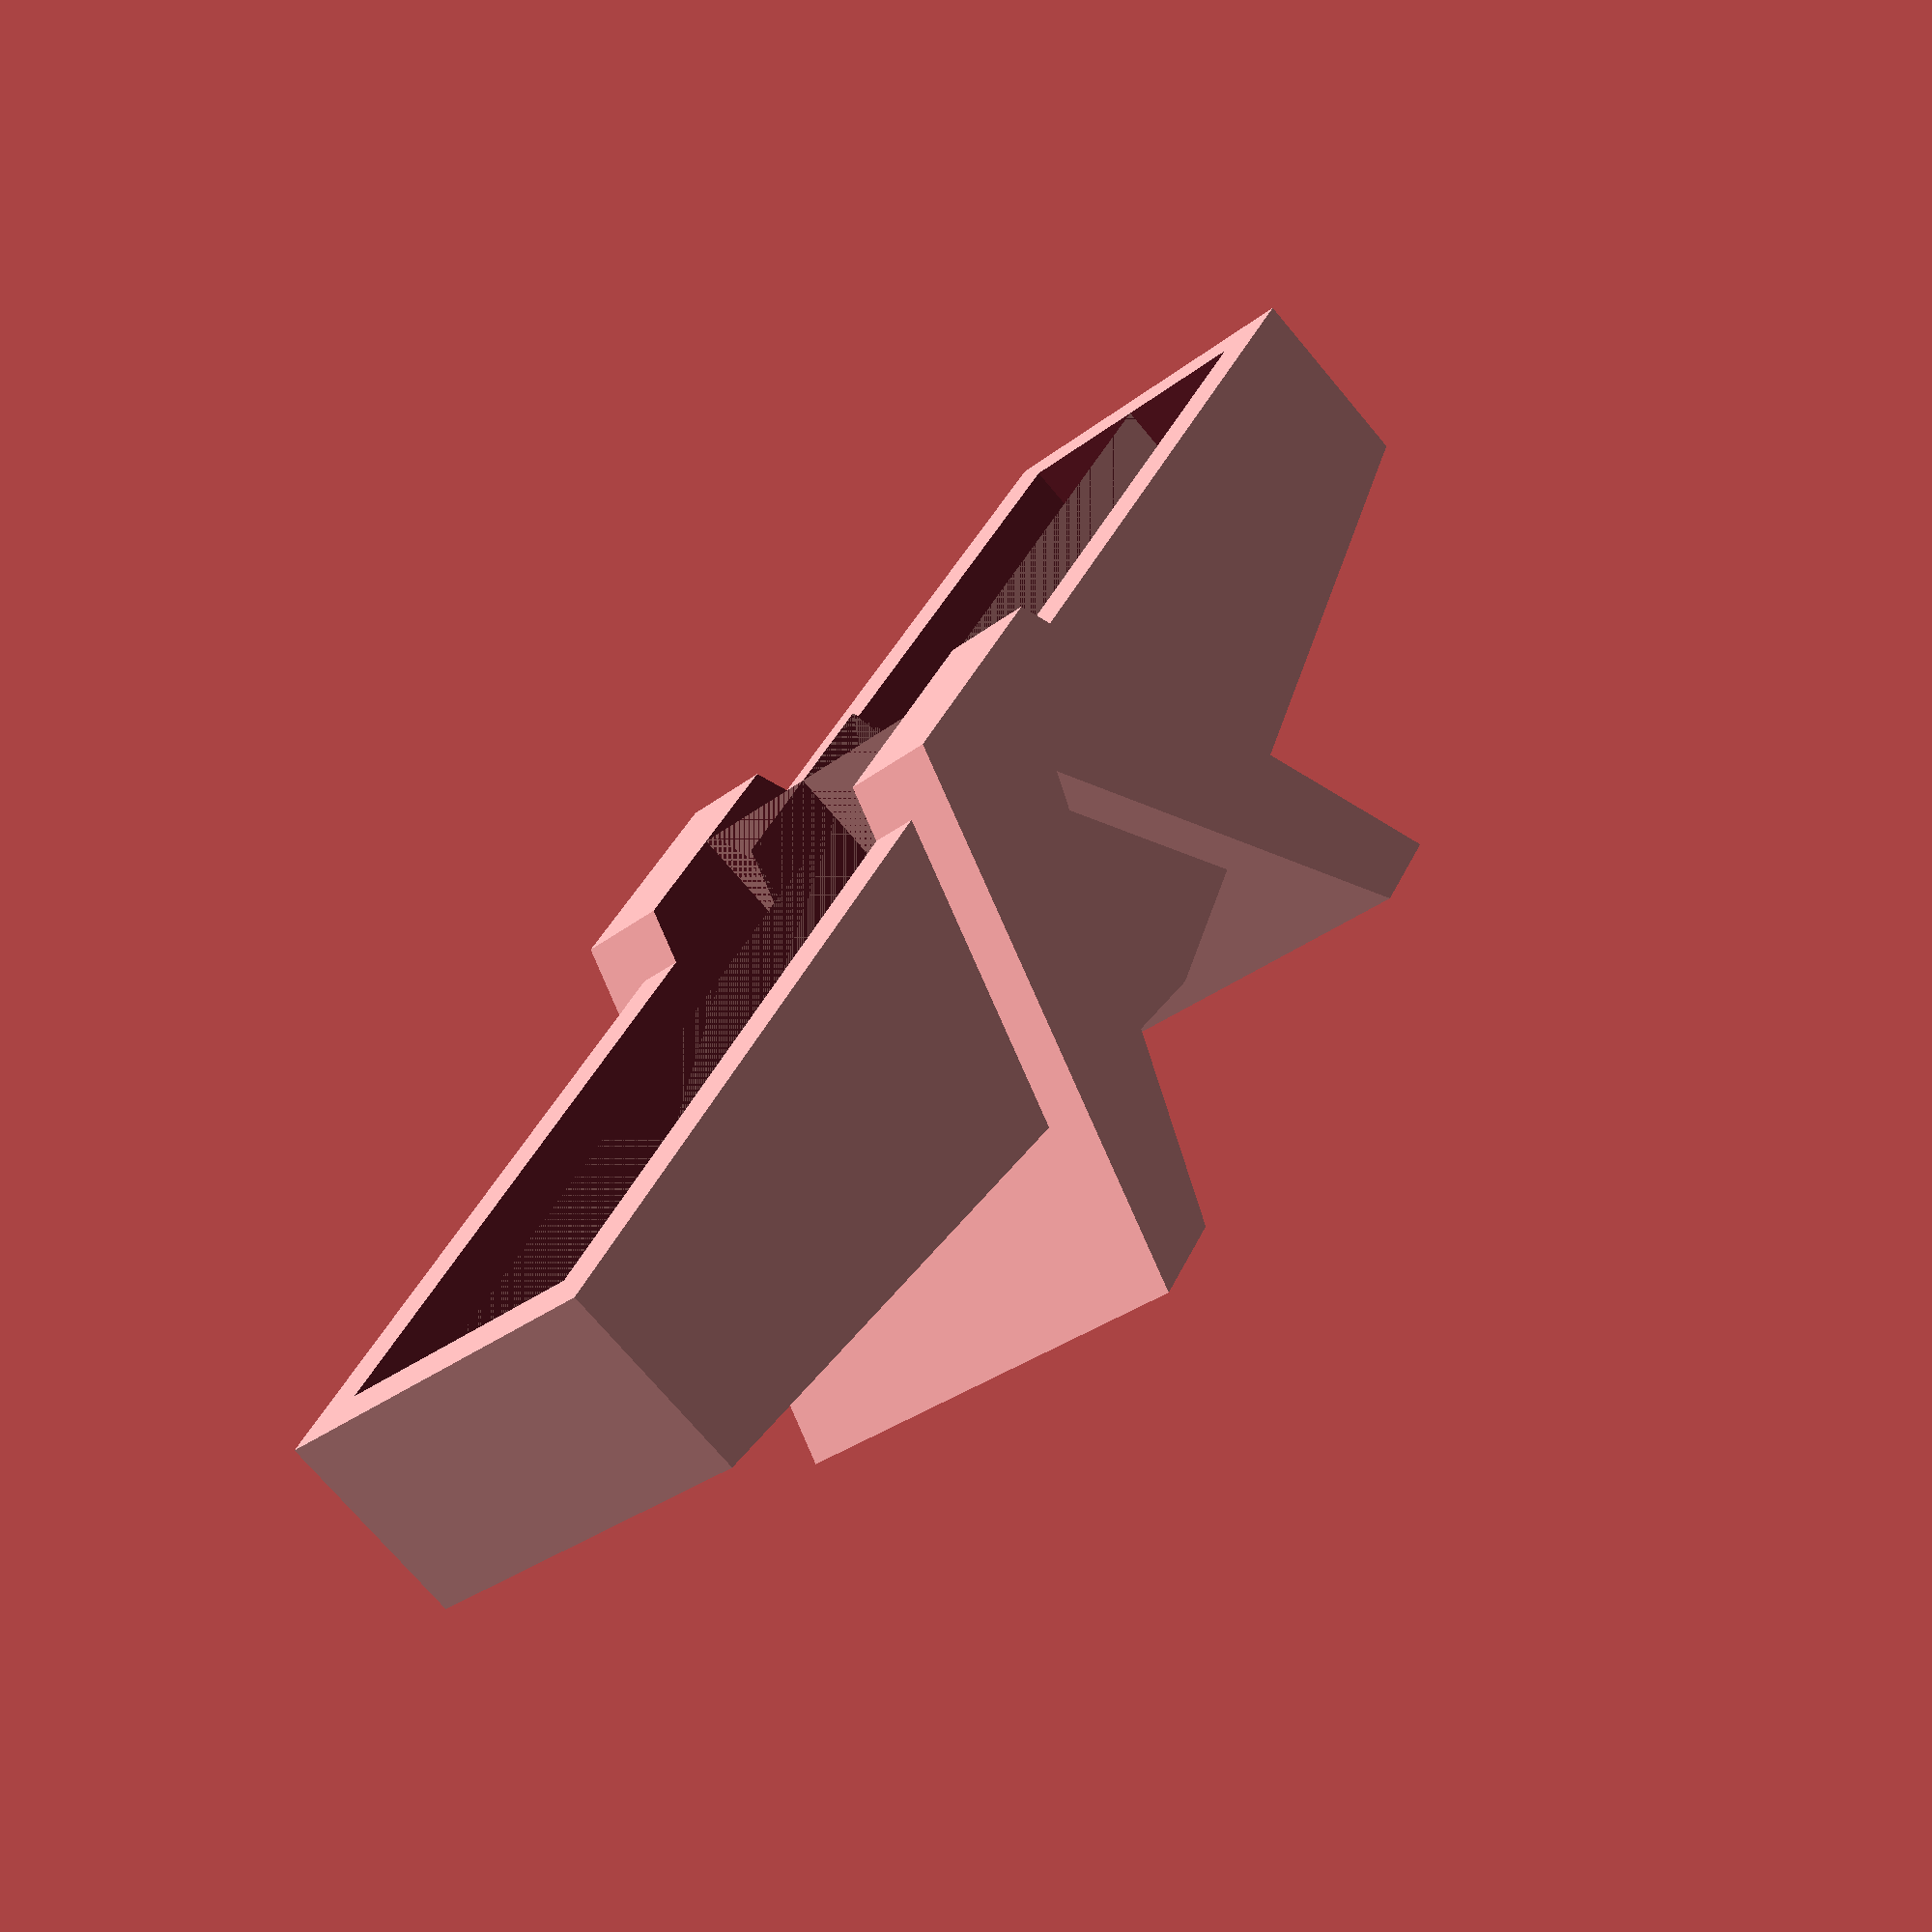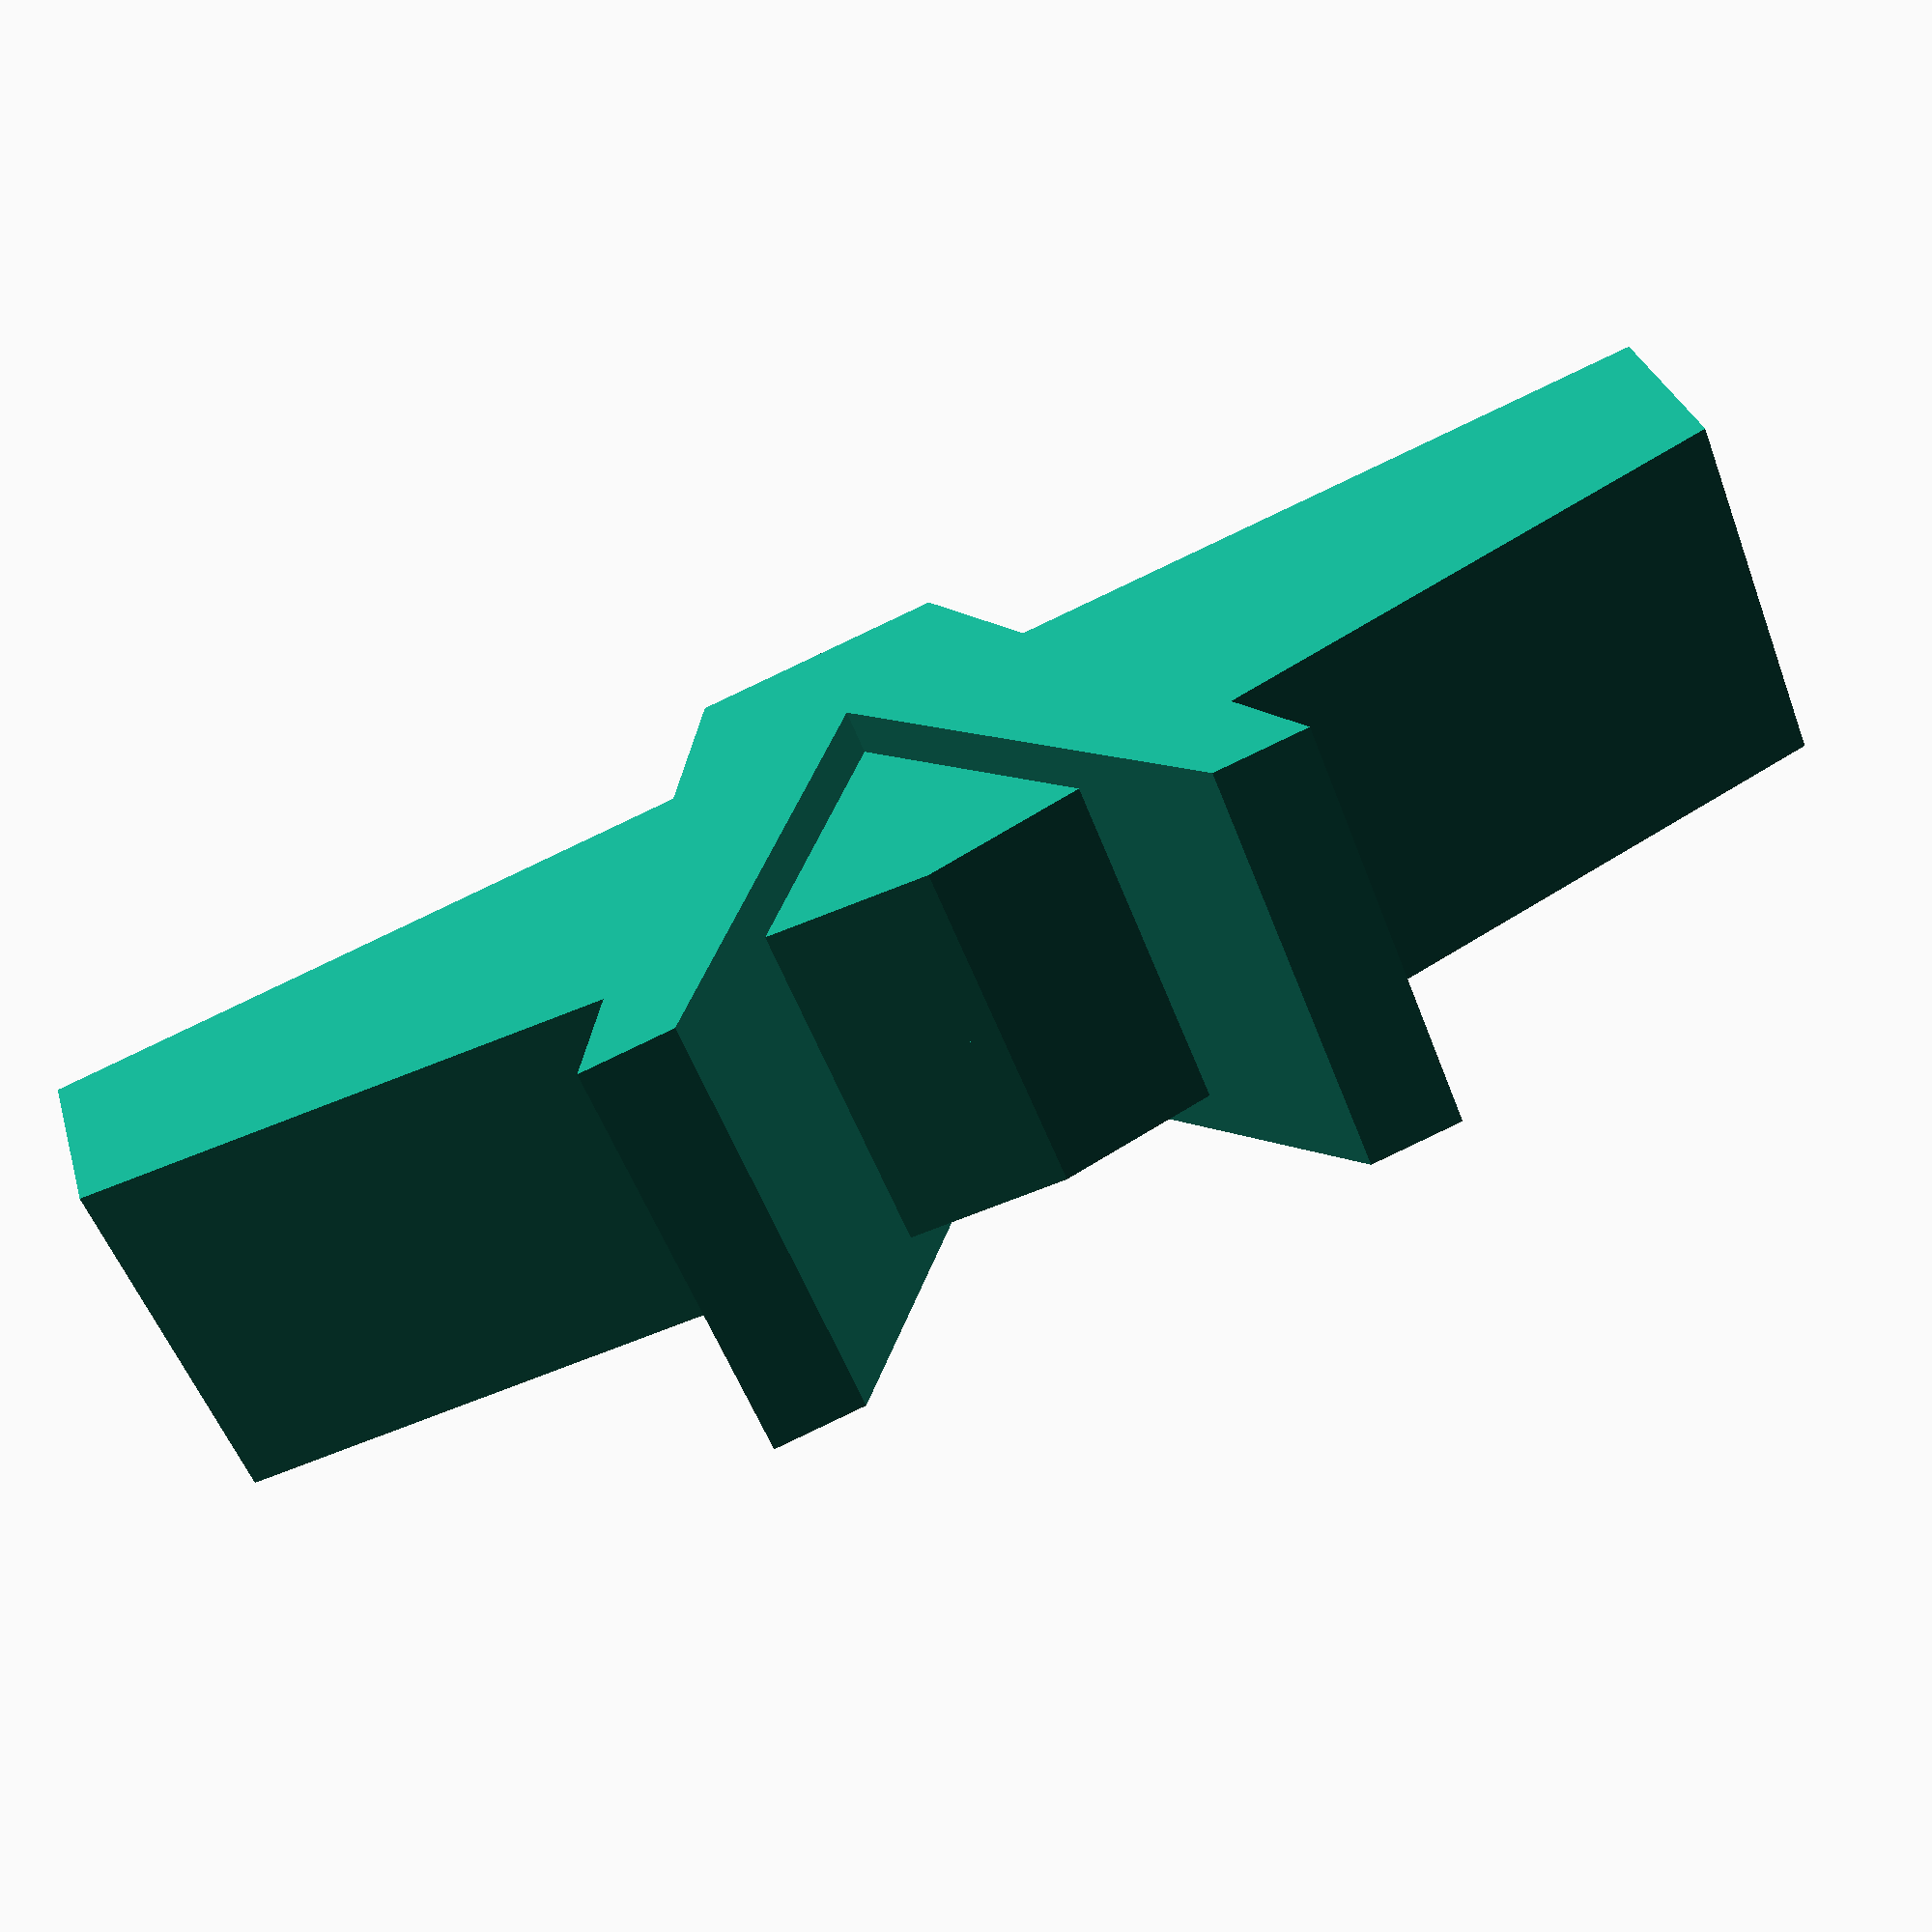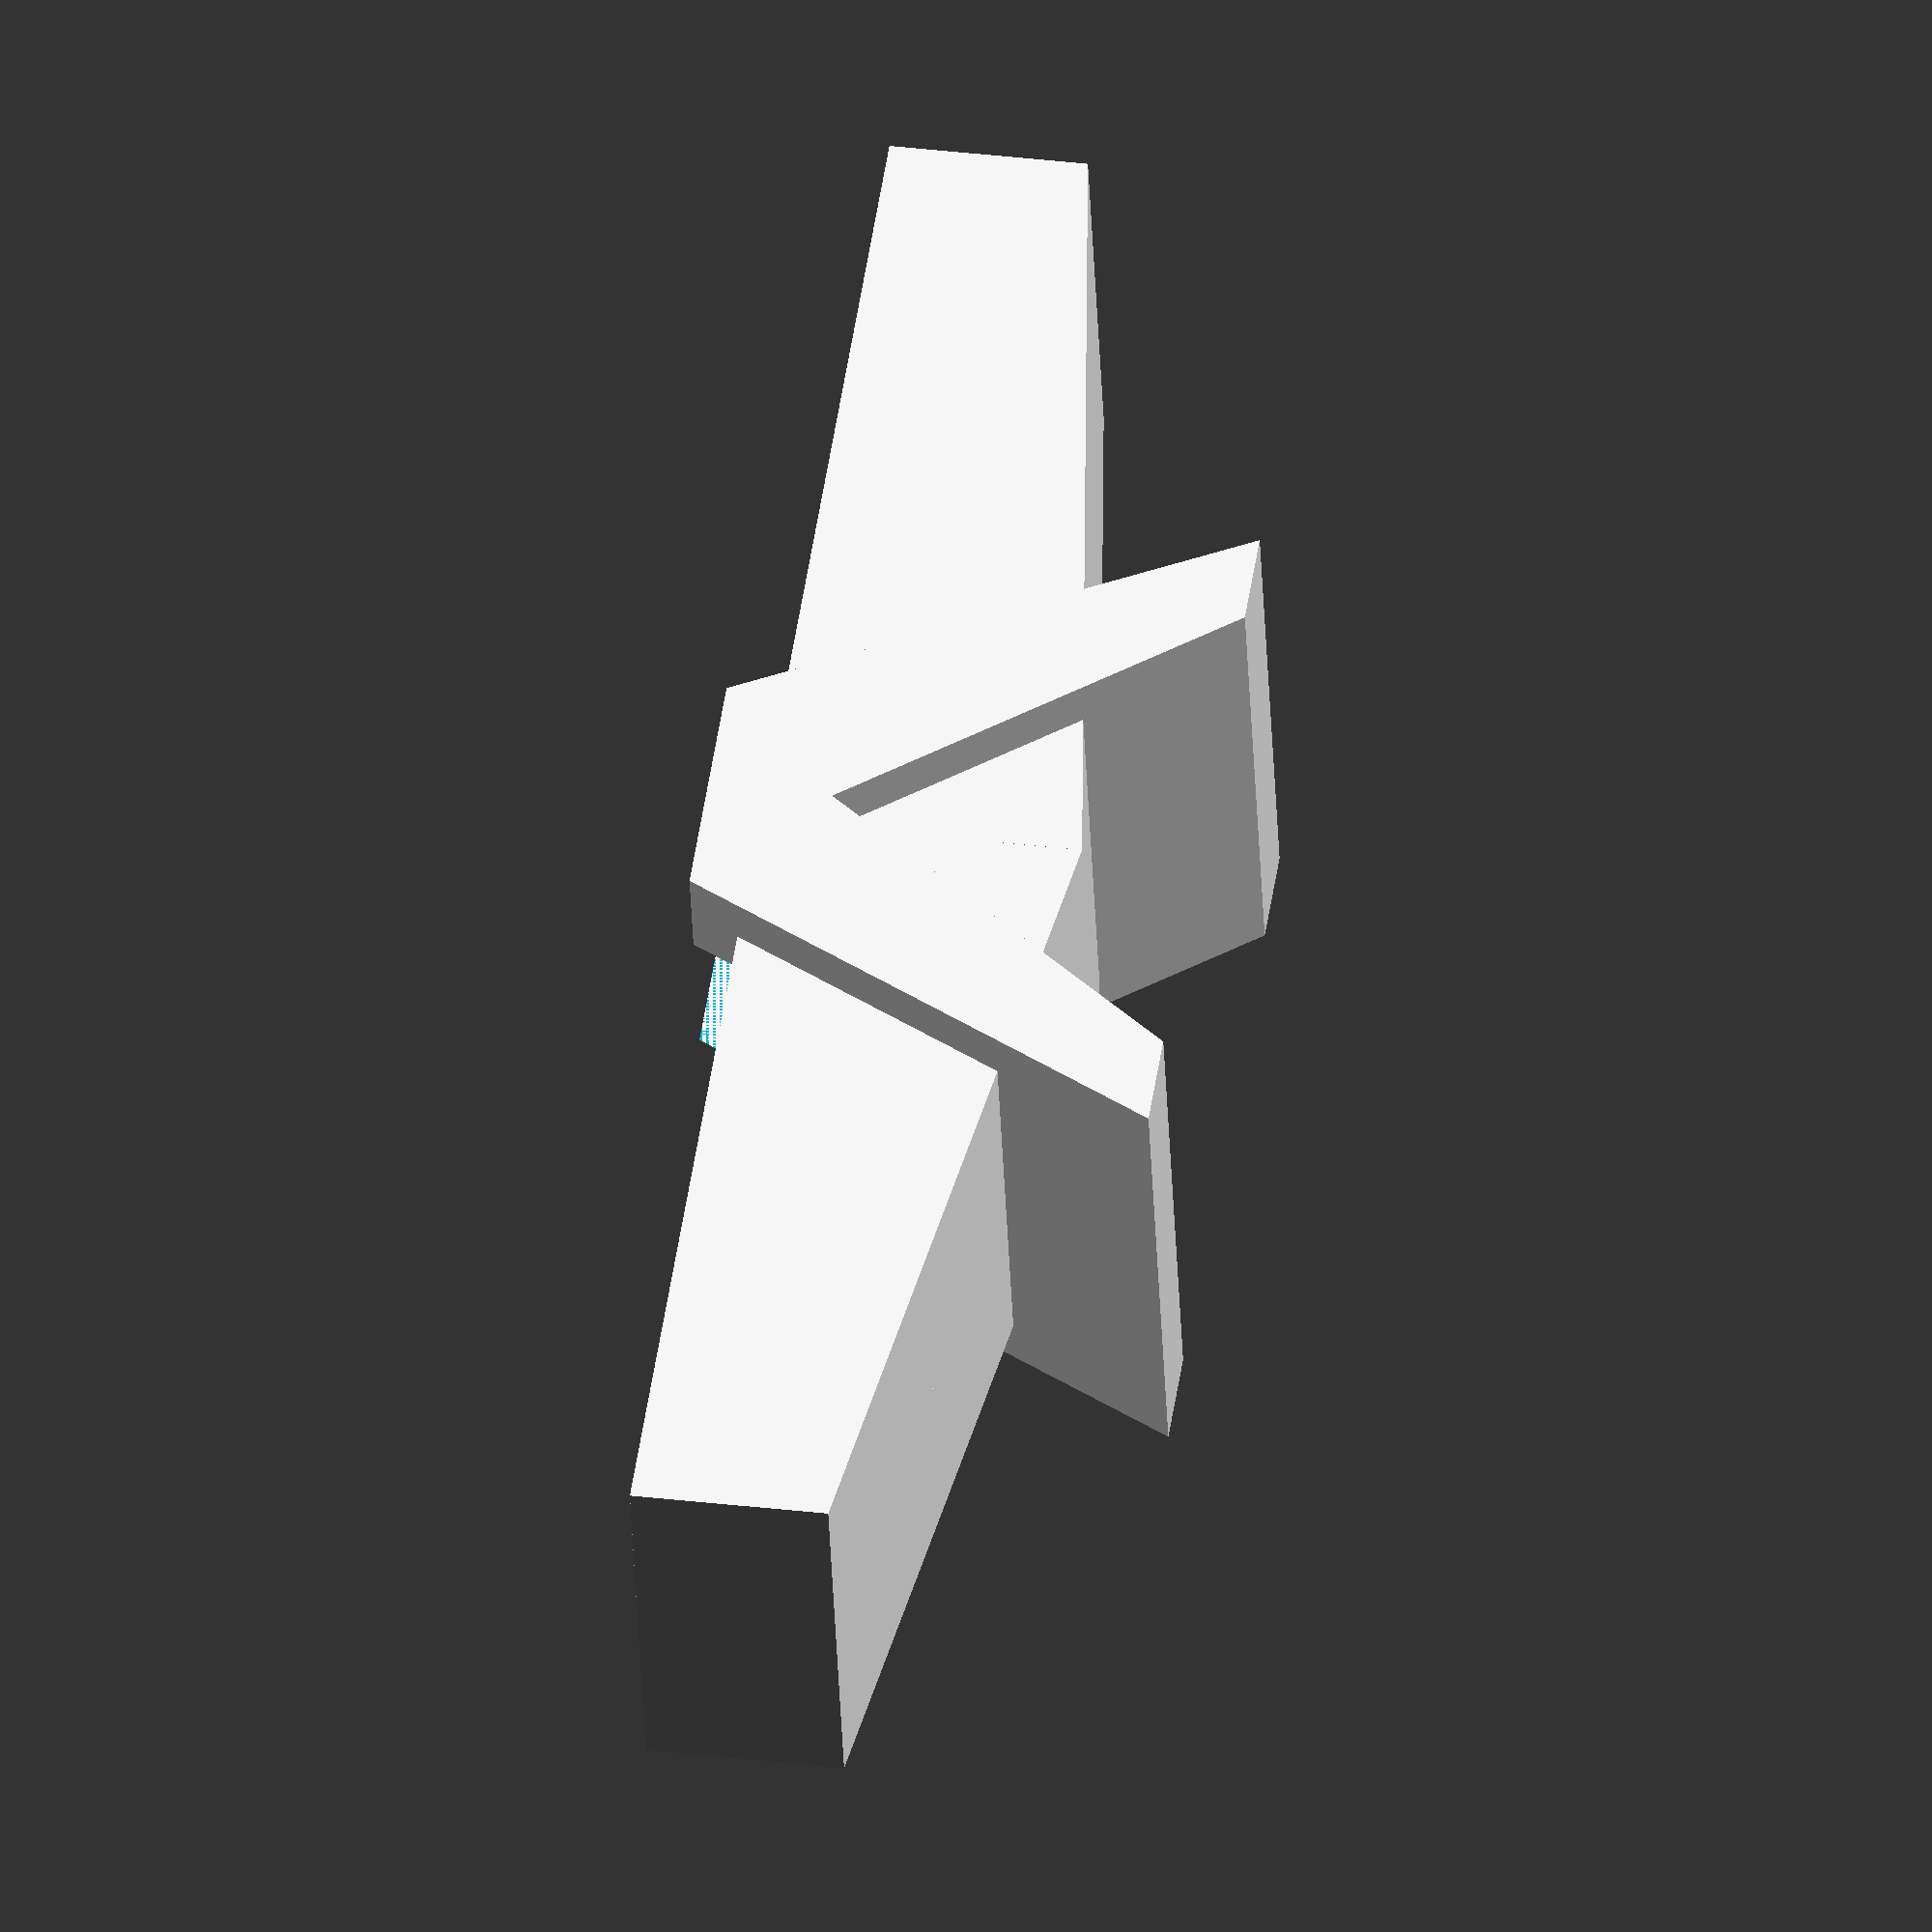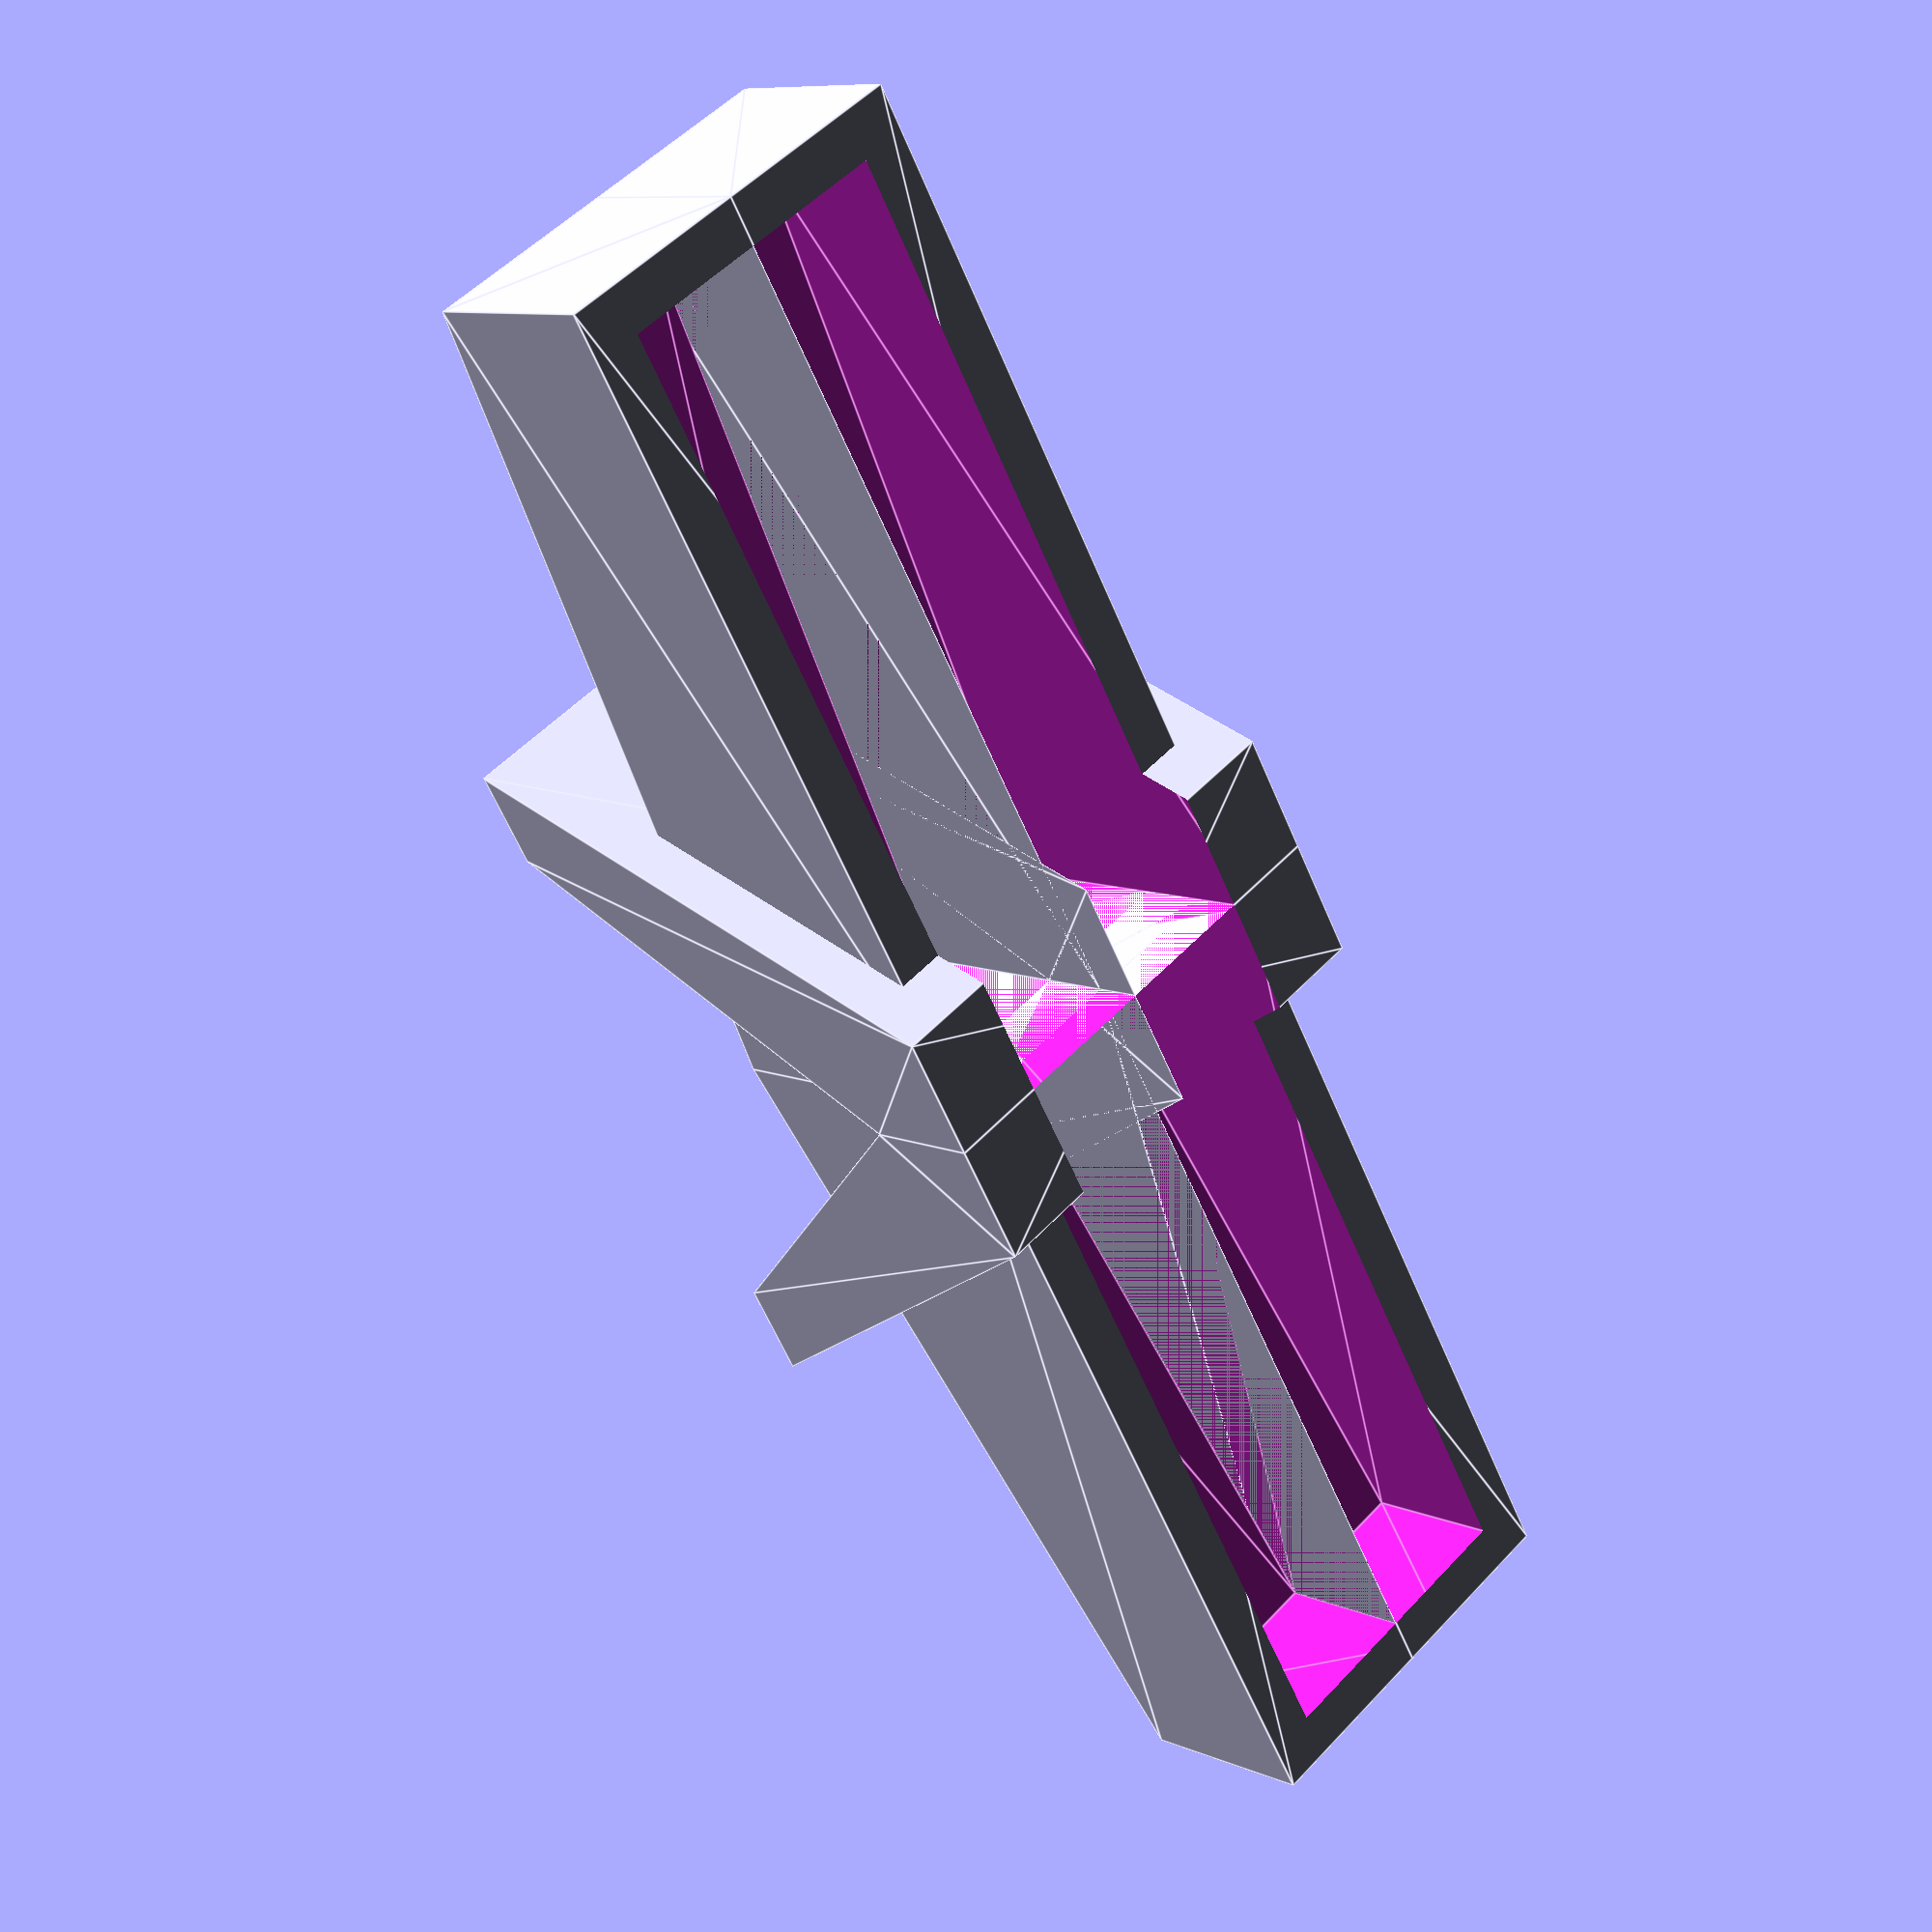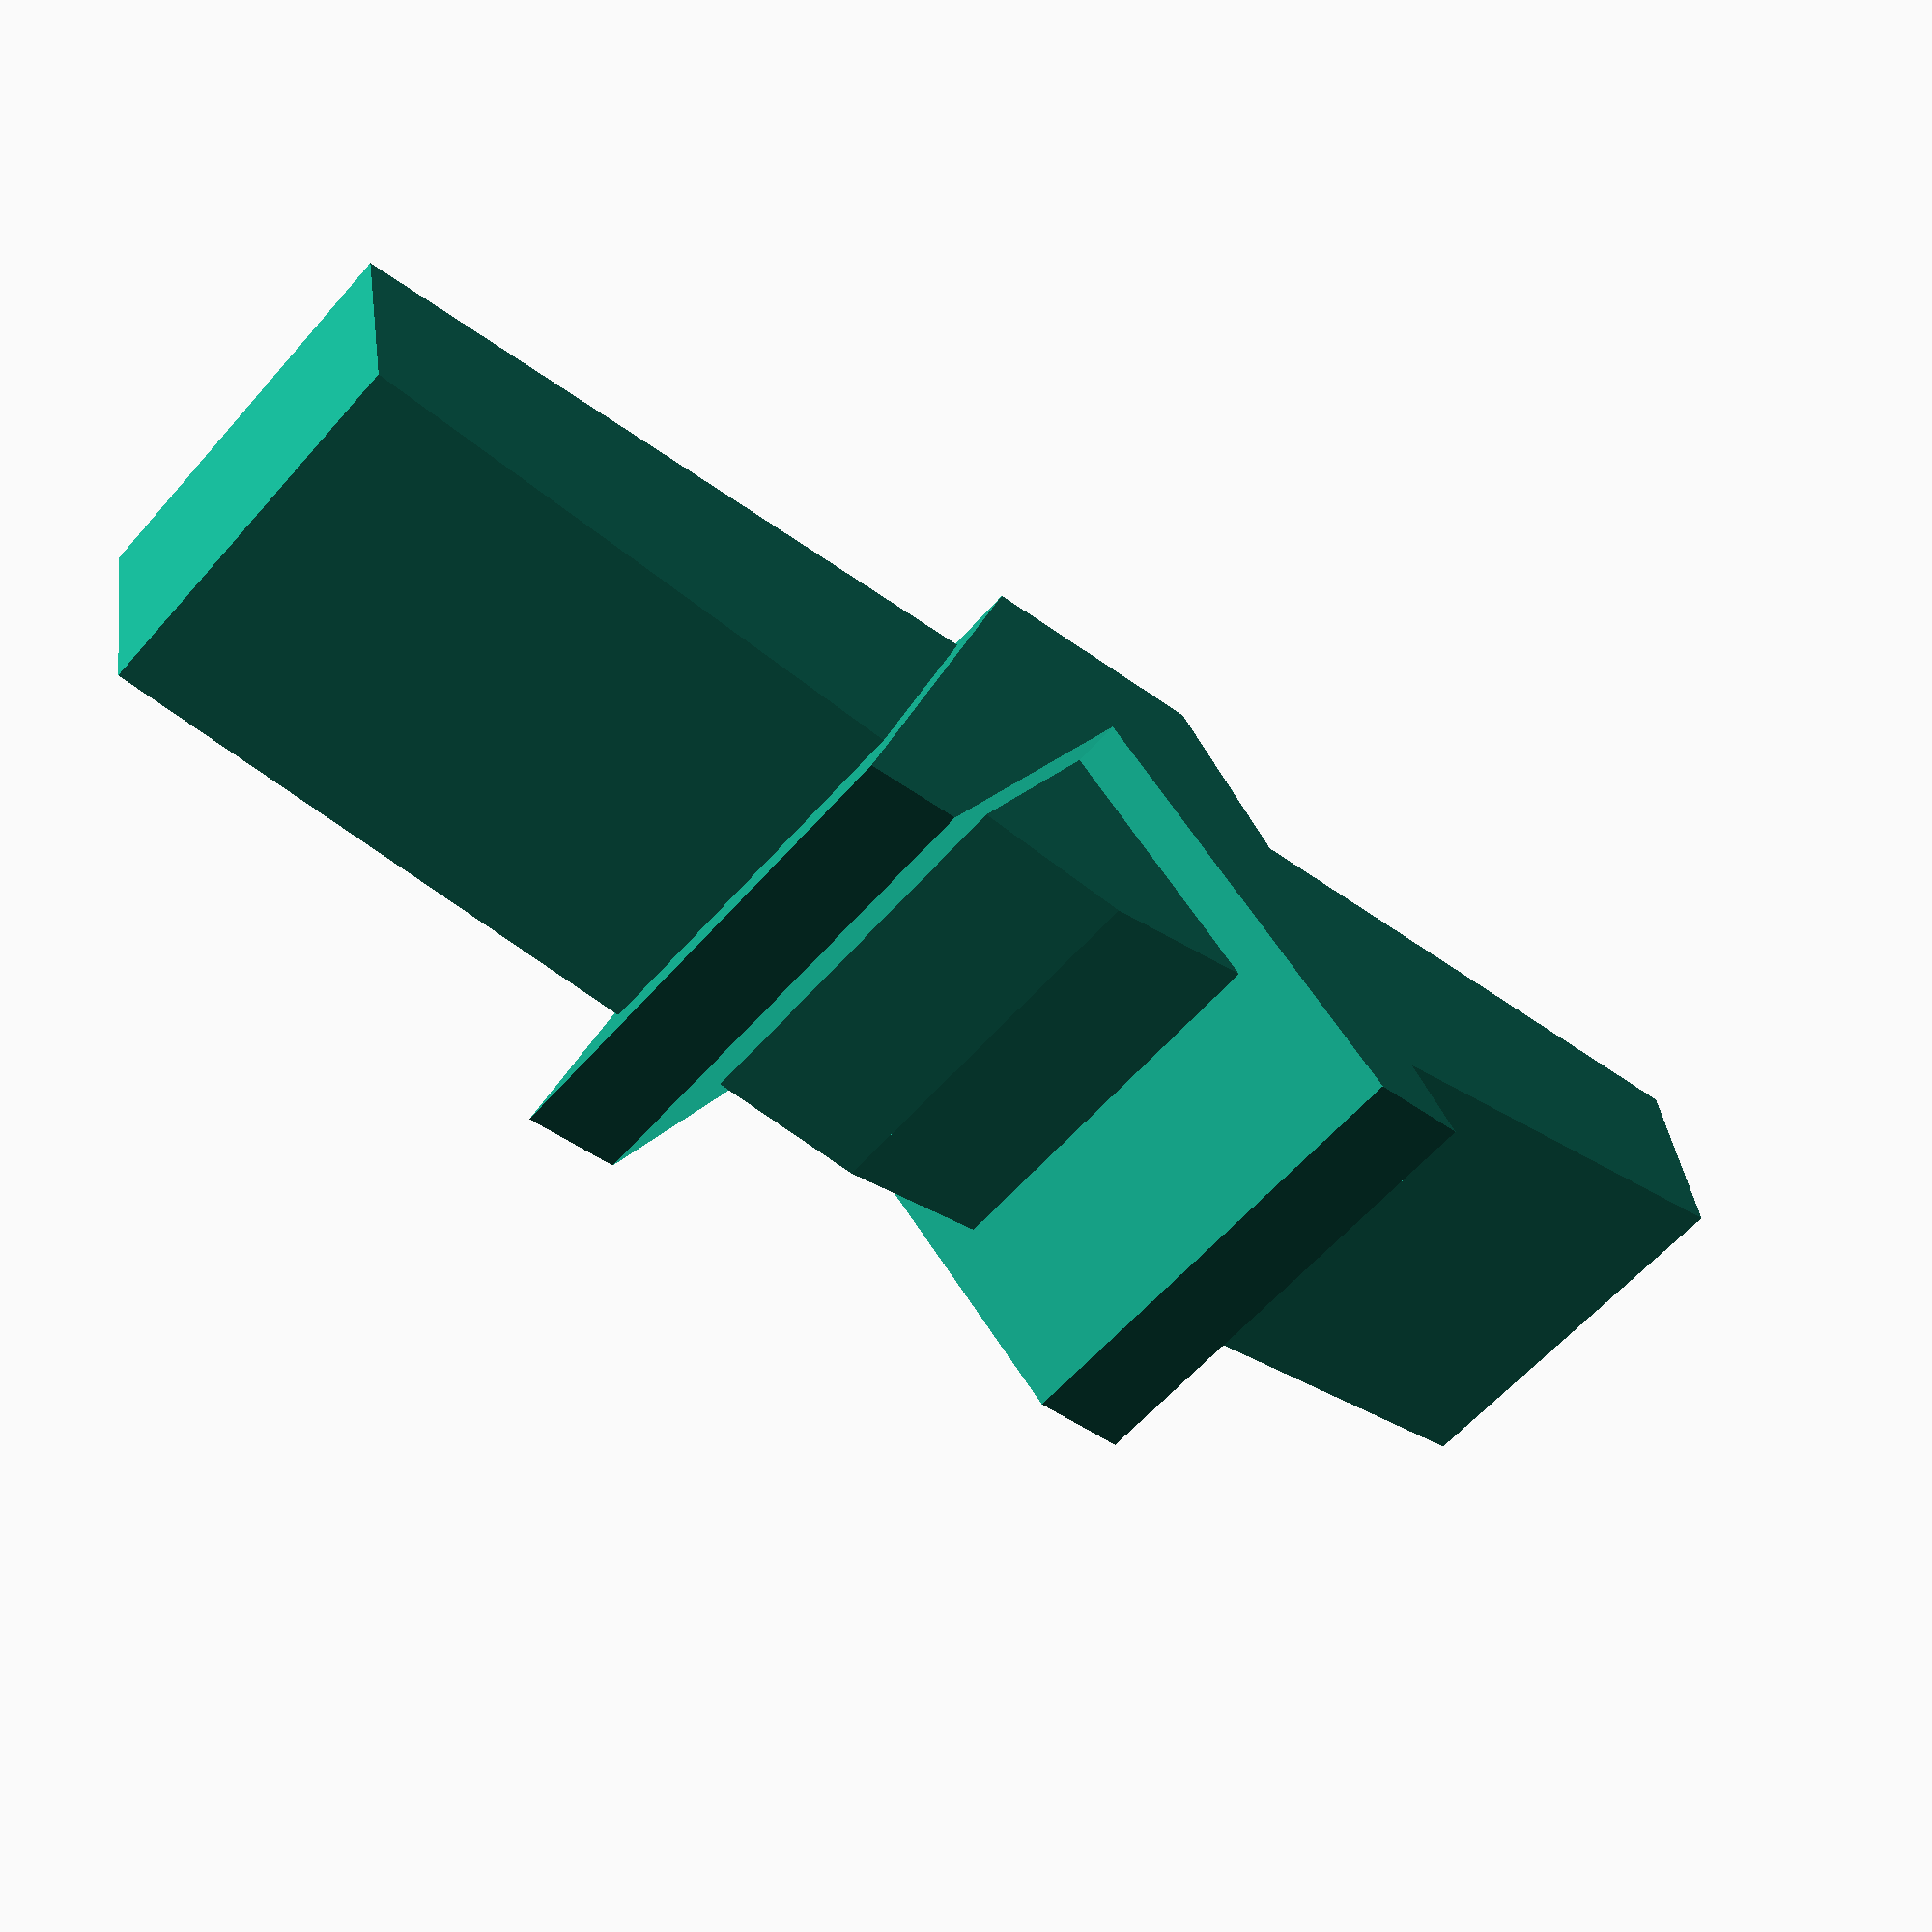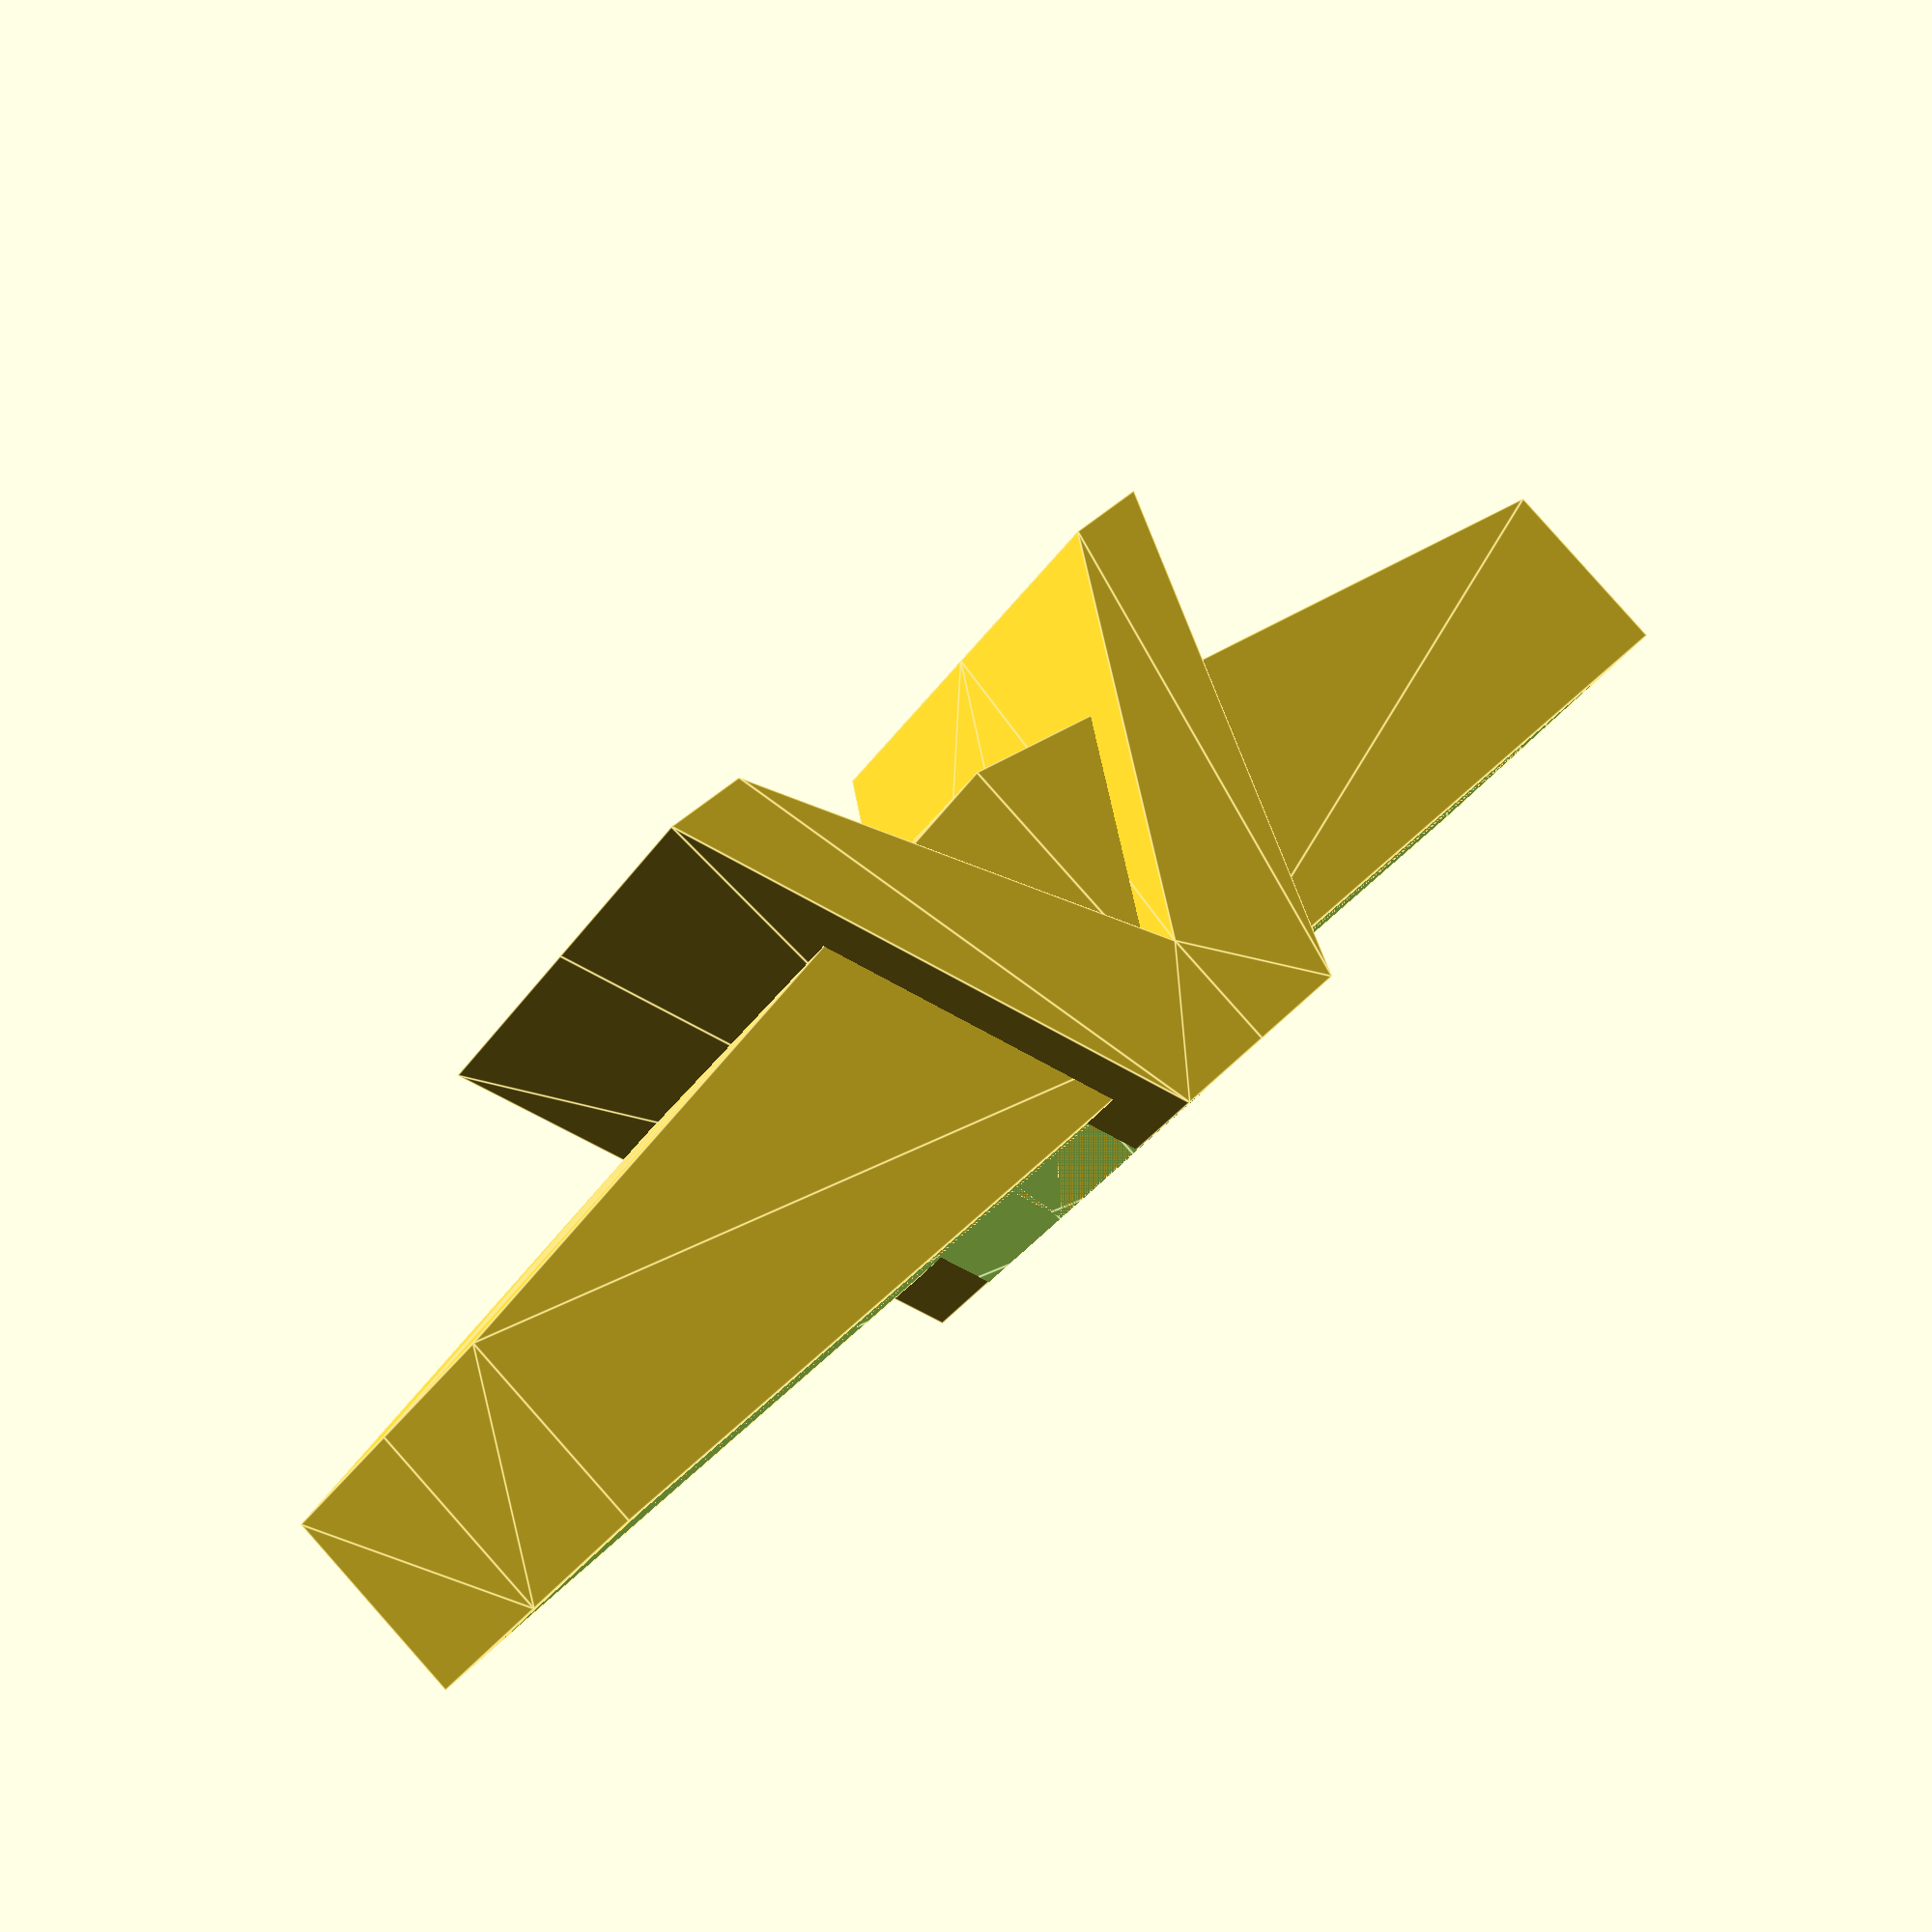
<openscad>
module lab() {
    linear_extrude(height = 10)
    polygon([
        [0, 0],
        [5, 0],
        [15, -20],
        [11, -20],
        [0, -5]
    ]);
}

module tarto() {
    linear_extrude(height = 8)
    polygon([
        [0, -2],
        [35, -2],
        [35, -10],
        [0, -15]
    ]);
}

module ur() {
    linear_extrude(height = 6)
    polygon([
        [0, 1],
        [33, 1],
        [33, -8],
        [0, -12]
    ]);
}

module viragtarto() {
    module negyed() {
        difference() {
            union() {
                rotate([90, 0, 0])
                lab();
                difference() {
                    rotate([90, 0, 0])
                    tarto();

/*                    #translate([0, -8, -4])
                    rotate([-90, 0, 0])
                    scale([0.3,0.3,0.01])
                    surface("noise.png");

                    #translate([35, -10, -4])
                    rotate([-90, 0, 90])
                    scale([0.3,0.3,0.01])
                    surface("noise.png");*/
                }
            }
            rotate([90, 0, 0])
            ur();
        }
    }

    module fel() {
        mirror([1, 0, 0])
        negyed();
        negyed();
    }
    
    mirror([0, 1, 0])
    fel();
    fel();
}

module darab_a() {
    rotate([90, 0, 0])
    intersection() {
        viragtarto();
        translate([0, -6, -25])
        cube([40, 12, 50]);
    }
}

module darab_b() {
    mirror([1,0,0])
    darab_a();
}

module darab_c() {
    rotate([90, 0, 0])
    intersection() {
        viragtarto();
        translate([0, 6, -25])
        cube([40, 12, 50]);
    }
}

module darab_d() {
    mirror([1,0,0])
    darab_c();
}

viragtarto();

</openscad>
<views>
elev=252.1 azim=119.4 roll=140.1 proj=p view=solid
elev=328.4 azim=200.7 roll=164.9 proj=p view=solid
elev=324.2 azim=195.0 roll=98.8 proj=o view=wireframe
elev=171.4 azim=59.5 roll=220.5 proj=p view=edges
elev=322.0 azim=139.0 roll=172.4 proj=p view=wireframe
elev=94.1 azim=38.7 roll=221.6 proj=p view=edges
</views>
